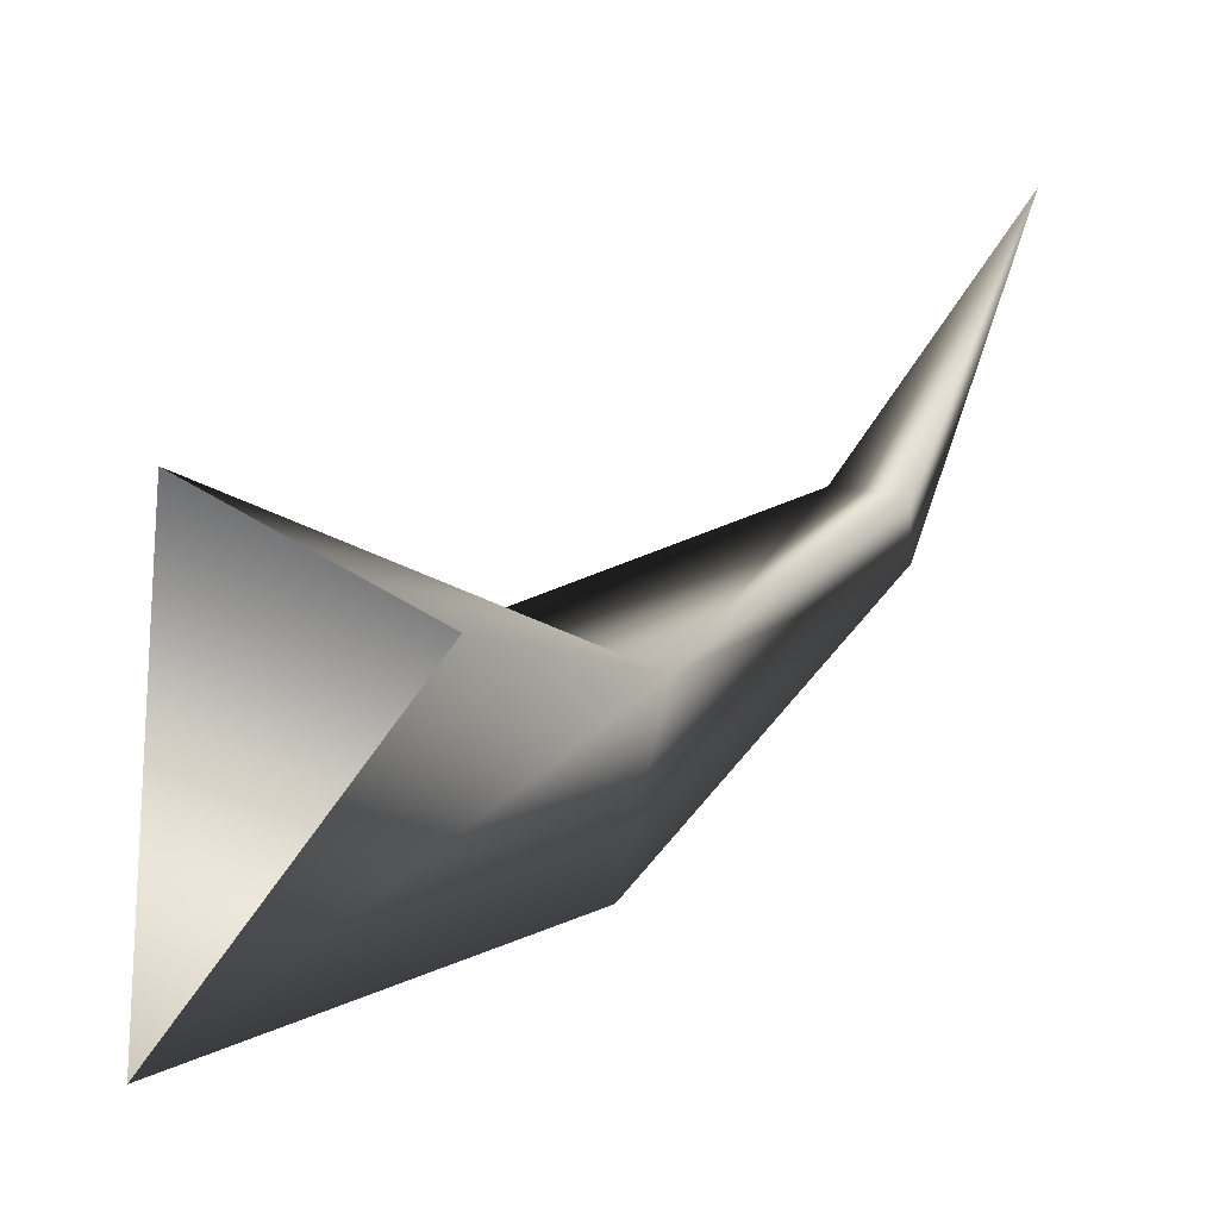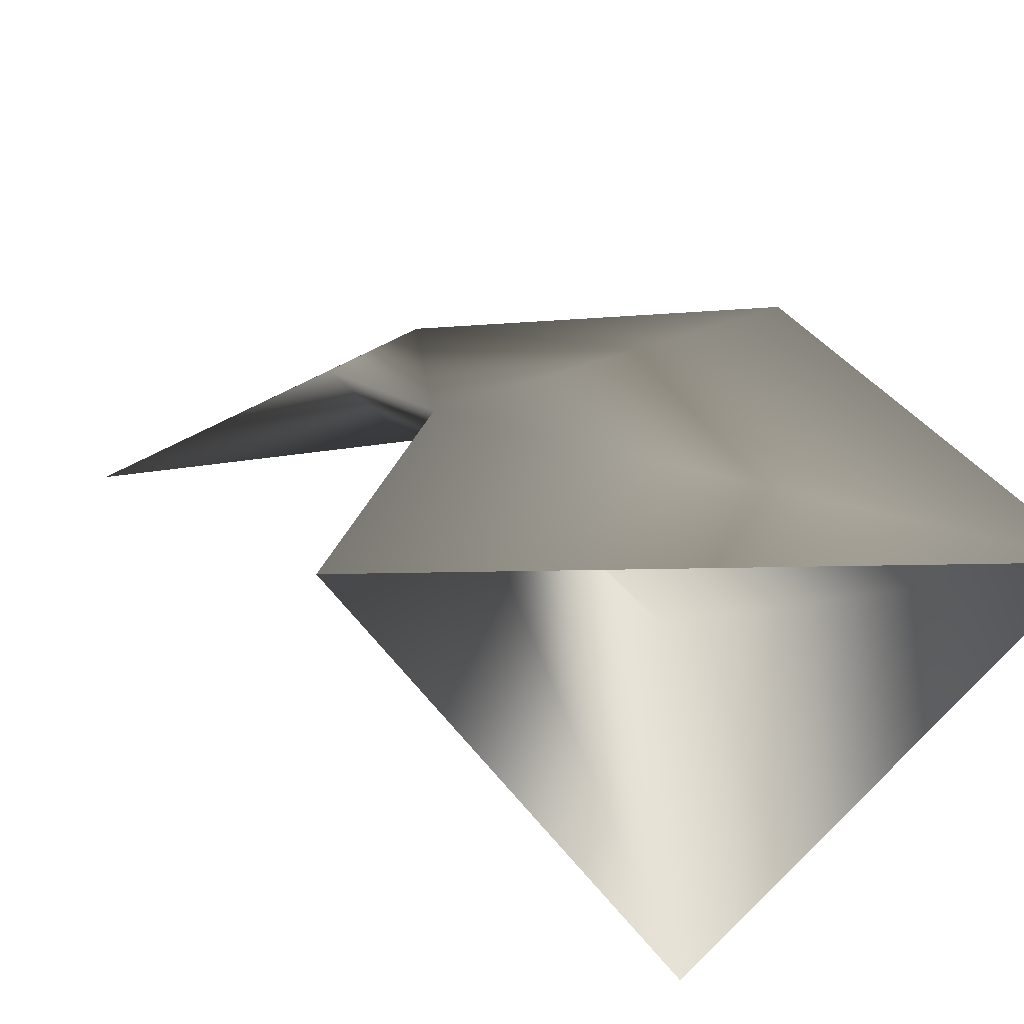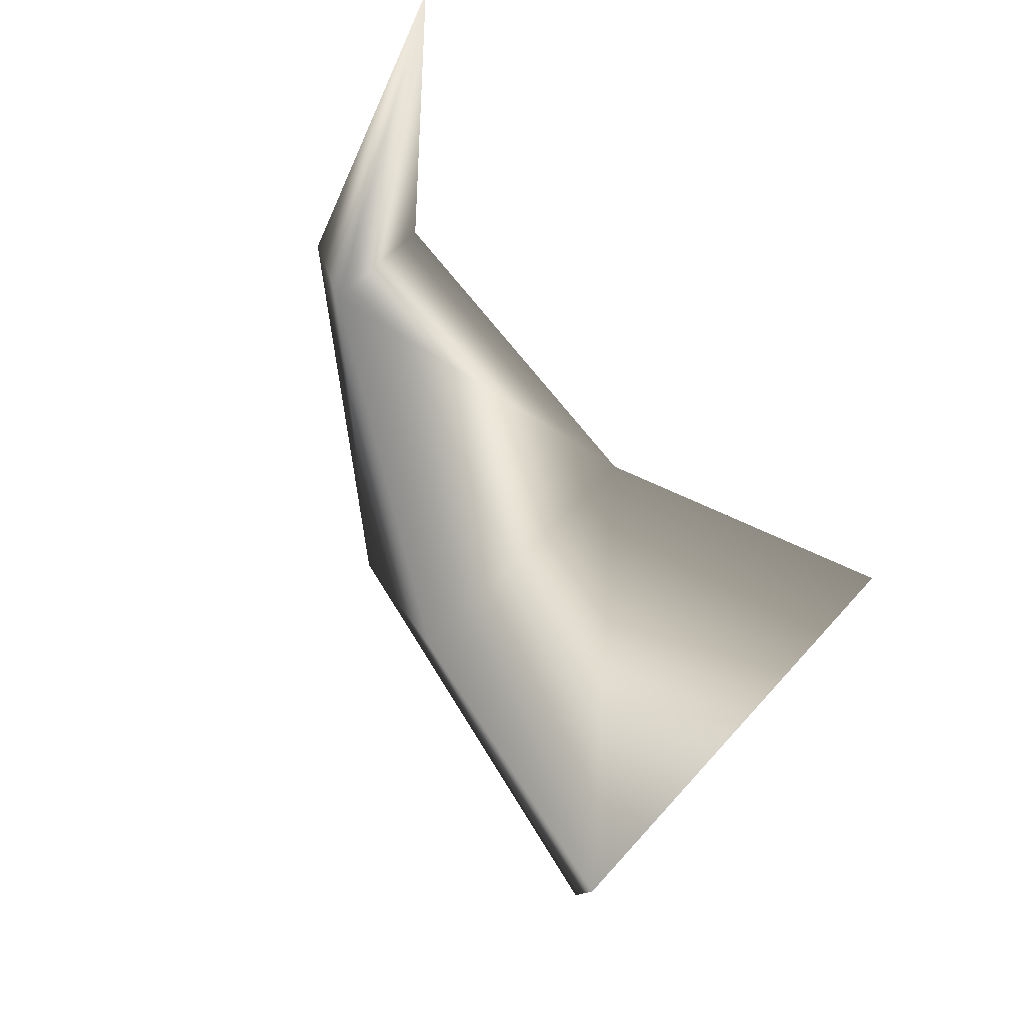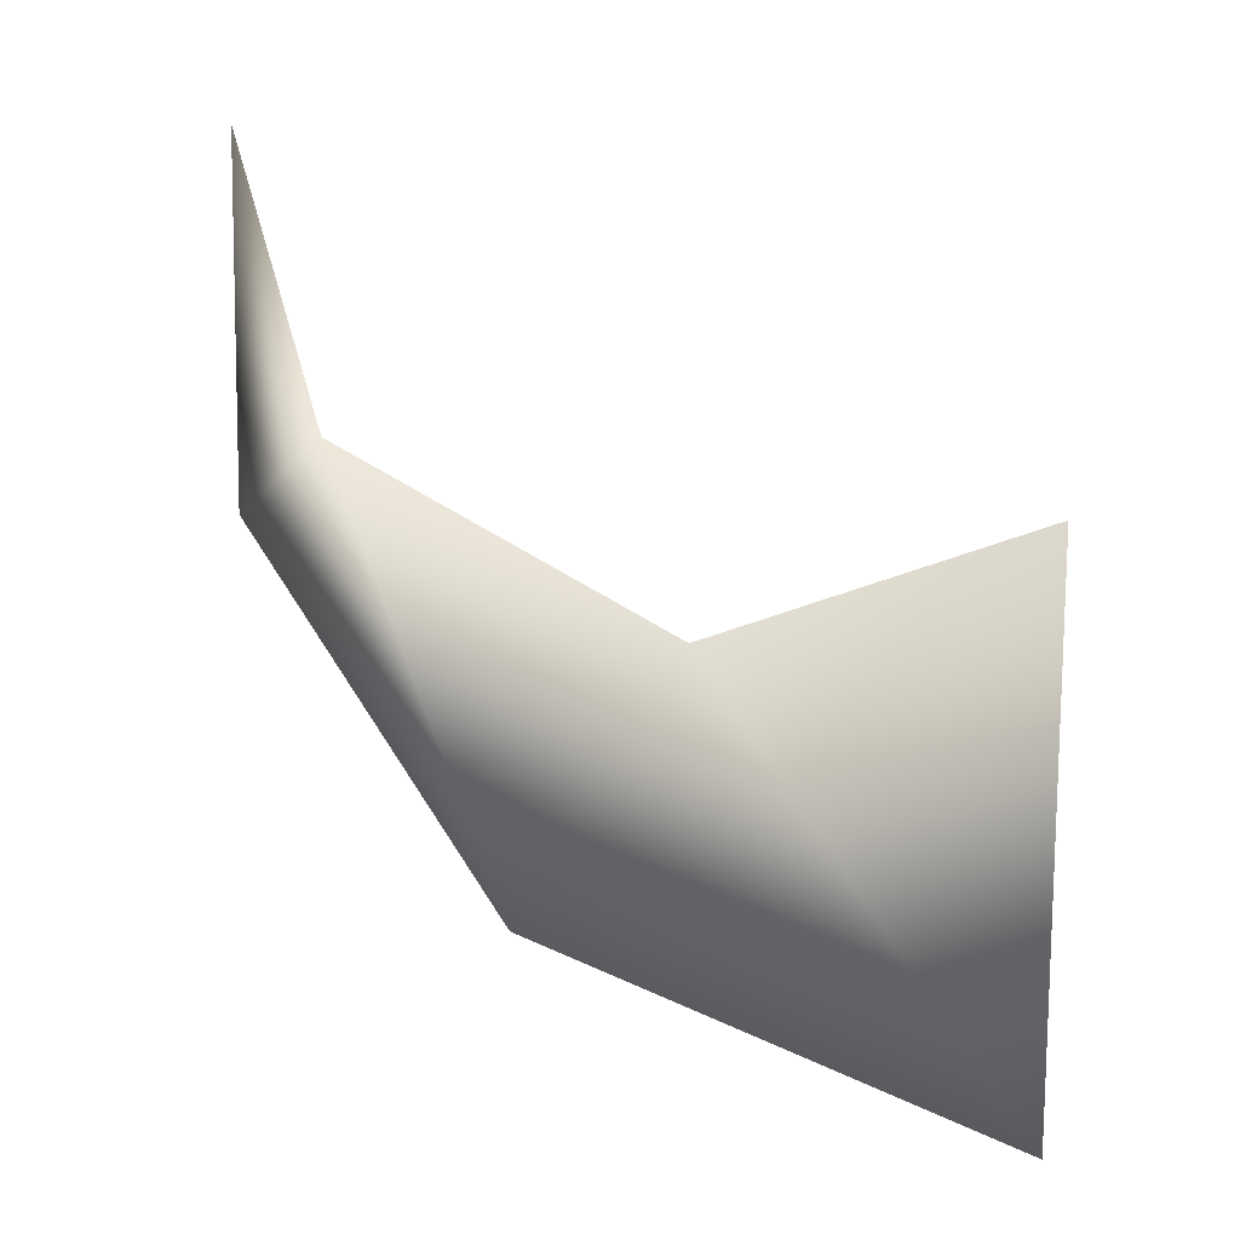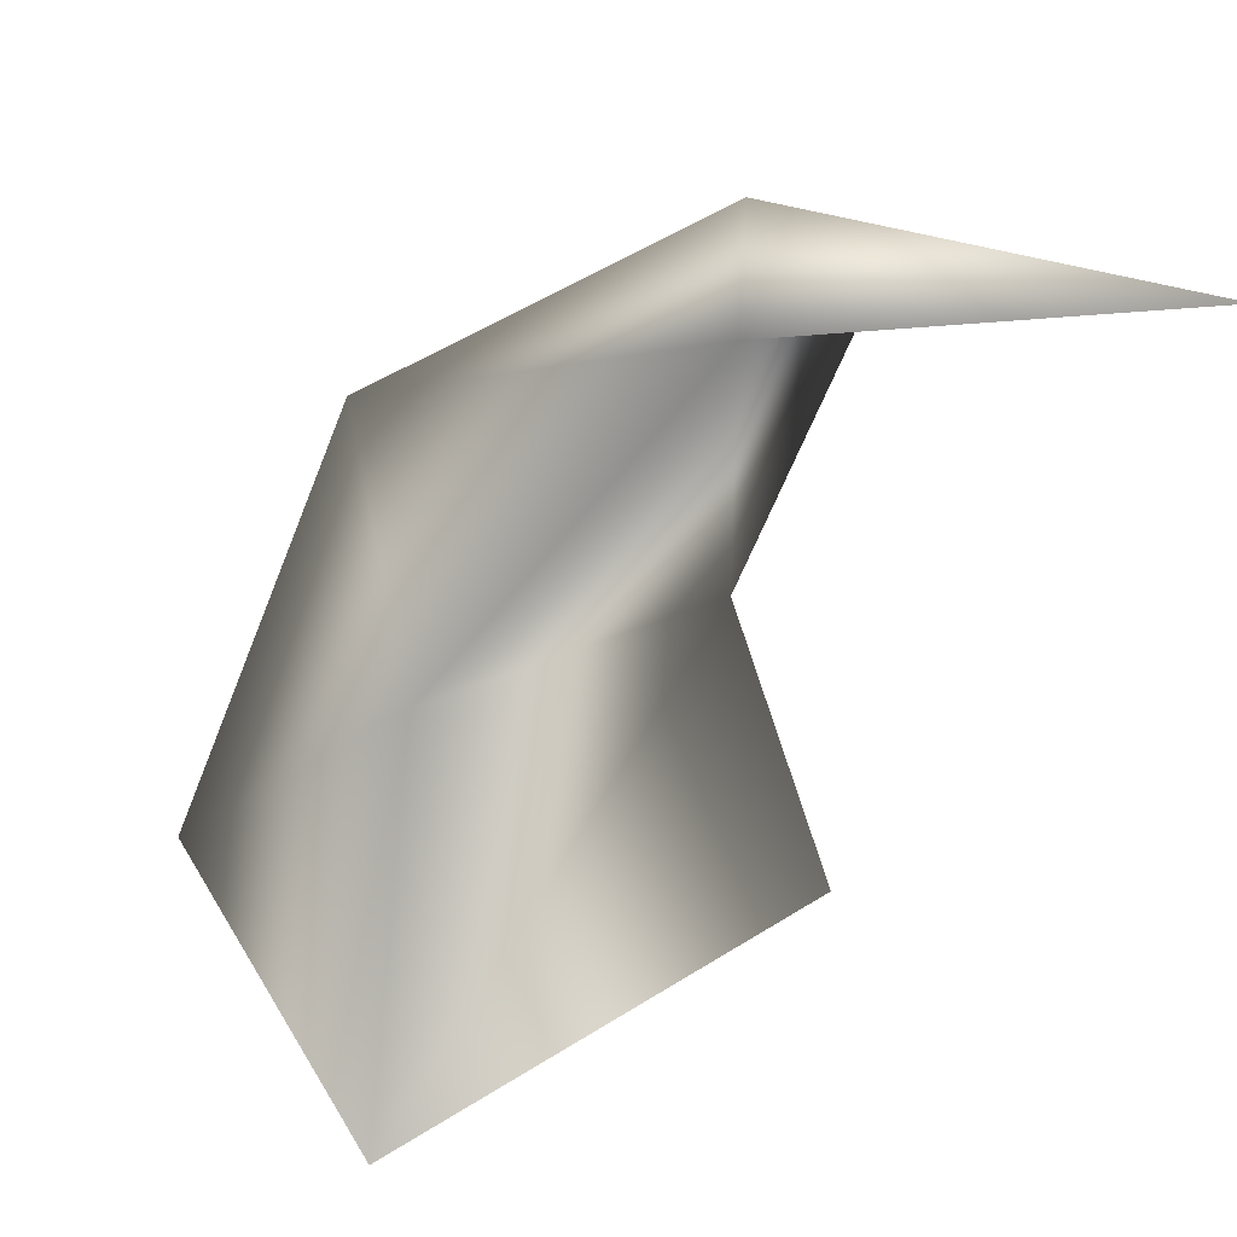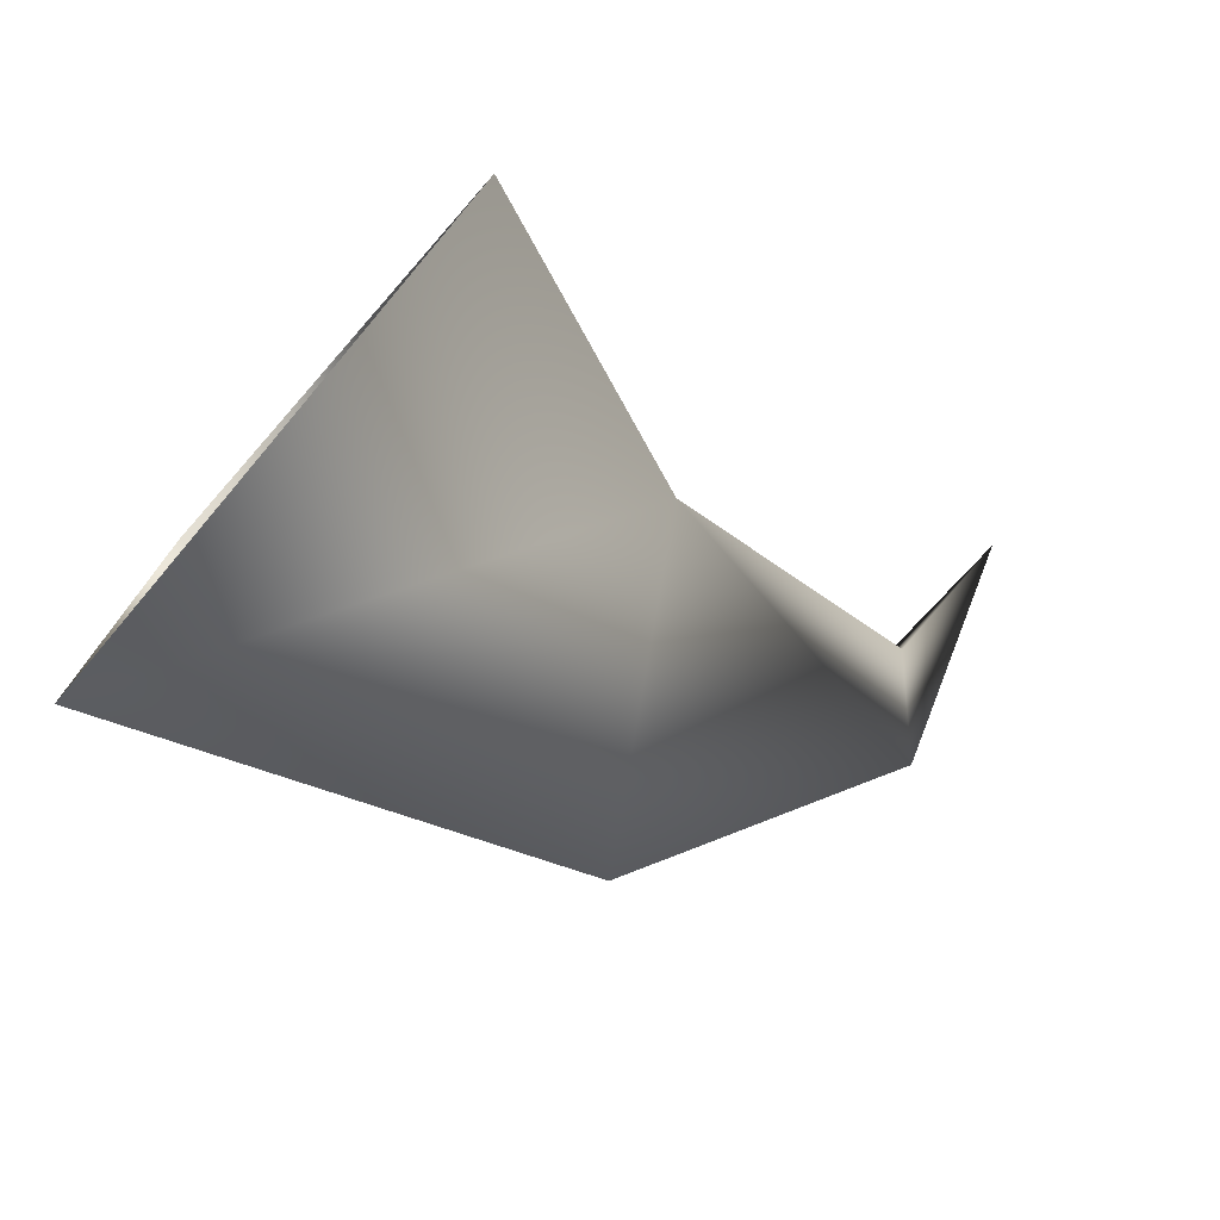
<metadata>
{"format":"obj","ext":"obj","renderer":"f3d","projection":"perspective","resolution":1024,"background":"white","views":[{"elev":-15.7,"azim":51.2,"up":"+Z"},{"elev":-48.6,"azim":149.6,"up":"+Y"},{"elev":79.4,"azim":-46.9,"up":"+Z"},{"elev":13.4,"azim":-97.0,"up":"+Z"},{"elev":22.7,"azim":-21.4,"up":"+Y"},{"elev":-75.8,"azim":49.1,"up":"+Z"}]}
</metadata>
<code>
o hurricos.103_tex_72.320
v 8.367 0.732 -4.511
v 8.36 0.7043 -4.522
v 8.36 0.7043 -4.488
v 8.365 0.7228 -4.494
v 8.379 0.7459 -4.49
v 8.377 0.7413 -4.485
v 8.384 0.7413 -4.488
v 8.384 0.7228 -4.501
v 8.391 0.7043 -4.504
v 8.391 0.7459 -4.469
f 2 4 1
f 1 6 5
f 5 8 1
f 2 8 9
f 3 8 4
f 6 8 7
f 6 7 10
f 5 6 10
f 5 10 7
f 2 3 4
f 1 4 6
f 5 7 8
f 2 1 8
f 3 9 8
f 6 4 8

</code>
